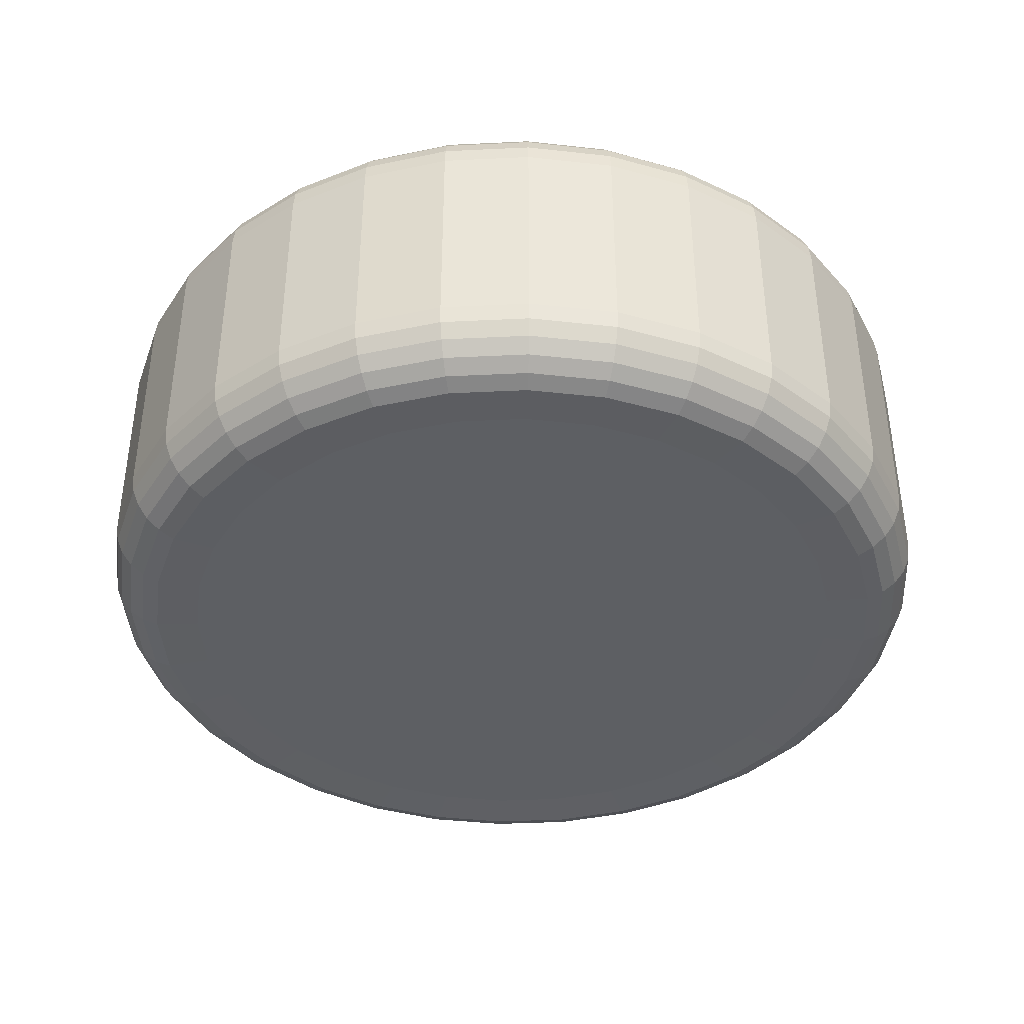
<metadata>
{"format":"obj","ext":"obj","renderer":"f3d","projection":"perspective","resolution":1024,"background":"white","views":[{"elev":-40.1,"azim":-137.2,"up":"+Y"}]}
</metadata>
<code>
o Circle
v 0 0 -1
v -0.1951 0 -0.9808
v -0.3827 0 -0.9239
v -0.5556 0 -0.8315
v -0.7071 0 -0.7071
v -0.8315 0 -0.5556
v -0.9239 0 -0.3827
v -0.9808 0 -0.1951
v -1 0 0
v -0.9808 0 0.1951
v -0.9239 0 0.3827
v -0.8315 0 0.5556
v -0.7071 0 0.7071
v -0.5556 0 0.8315
v -0.3827 0 0.9239
v -0.1951 0 0.9808
v 0 0 1
v 0.1951 0 0.9808
v 0.3827 0 0.9239
v 0.5556 0 0.8315
v 0.7071 0 0.7071
v 0.8315 0 0.5556
v 0.9239 0 0.3827
v 0.9808 0 0.1951
v 1 0 -0
v 0.9808 0 -0.1951
v 0.9239 0 -0.3827
v 0.8315 0 -0.5556
v 0.7071 0 -0.7071
v 0.5556 0 -0.8315
v 0.3827 0 -0.9239
v 0.1951 0 -0.9808
v 0 0.389 -0.7845
v 0 0.2437 -1
v 0 0.3947 -0.8836
v 0 0.3791 -0.9215
v 0 0.3542 -0.954
v 0 0.3218 -0.979
v 0 0.2842 -0.9946
v -0.1951 0.2437 -0.9808
v -0.153 0.389 -0.7694
v -0.194 0.2842 -0.9755
v -0.191 0.3218 -0.9601
v -0.1861 0.3542 -0.9357
v -0.1798 0.3791 -0.9038
v -0.1724 0.3947 -0.8666
v -0.3827 0.2437 -0.9239
v -0.3002 0.389 -0.7248
v -0.3806 0.2842 -0.9189
v -0.3746 0.3218 -0.9044
v -0.3651 0.3542 -0.8814
v -0.3526 0.3791 -0.8513
v -0.3381 0.3947 -0.8163
v -0.5556 0.2437 -0.8315
v -0.4358 0.389 -0.6523
v -0.5526 0.2842 -0.827
v -0.5439 0.3218 -0.814
v -0.53 0.3542 -0.7932
v -0.5119 0.3791 -0.7662
v -0.4909 0.3947 -0.7347
v -0.7071 0.2437 -0.7071
v -0.5547 0.389 -0.5547
v -0.7033 0.2842 -0.7033
v -0.6922 0.3218 -0.6922
v -0.6746 0.3542 -0.6746
v -0.6516 0.3791 -0.6516
v -0.6248 0.3947 -0.6248
v -0.8315 0.2437 -0.5556
v -0.6523 0.389 -0.4358
v -0.827 0.2842 -0.5526
v -0.814 0.3218 -0.5439
v -0.7932 0.3542 -0.53
v -0.7662 0.3791 -0.5119
v -0.7347 0.3947 -0.4909
v -0.9239 0.2437 -0.3827
v -0.7248 0.389 -0.3002
v -0.9189 0.2842 -0.3806
v -0.9044 0.3218 -0.3746
v -0.8814 0.3542 -0.3651
v -0.8513 0.3791 -0.3526
v -0.8163 0.3947 -0.3381
v -0.9808 0.2437 -0.1951
v -0.7694 0.389 -0.153
v -0.9755 0.2842 -0.194
v -0.9601 0.3218 -0.191
v -0.9357 0.3542 -0.1861
v -0.9038 0.3791 -0.1798
v -0.8666 0.3947 -0.1724
v -1 0.2437 0
v -0.7845 0.389 0
v -0.9946 0.2842 0
v -0.979 0.3218 0
v -0.954 0.3542 0
v -0.9215 0.3791 0
v -0.8836 0.3947 0
v -0.9808 0.2437 0.1951
v -0.7694 0.389 0.153
v -0.9755 0.2842 0.194
v -0.9601 0.3218 0.191
v -0.9357 0.3542 0.1861
v -0.9038 0.3791 0.1798
v -0.8666 0.3947 0.1724
v -0.9239 0.2437 0.3827
v -0.7248 0.389 0.3002
v -0.9189 0.2842 0.3806
v -0.9044 0.3218 0.3746
v -0.8814 0.3542 0.3651
v -0.8513 0.3791 0.3526
v -0.8163 0.3947 0.3381
v -0.8315 0.2437 0.5556
v -0.6523 0.389 0.4358
v -0.827 0.2842 0.5526
v -0.814 0.3218 0.5439
v -0.7932 0.3542 0.53
v -0.7662 0.3791 0.5119
v -0.7347 0.3947 0.4909
v -0.7071 0.2437 0.7071
v -0.5547 0.389 0.5547
v -0.7033 0.2842 0.7033
v -0.6922 0.3218 0.6922
v -0.6746 0.3542 0.6746
v -0.6516 0.3791 0.6516
v -0.6248 0.3947 0.6248
v -0.5556 0.2437 0.8315
v -0.4358 0.389 0.6523
v -0.5526 0.2842 0.827
v -0.5439 0.3218 0.814
v -0.53 0.3542 0.7932
v -0.5119 0.3791 0.7662
v -0.4909 0.3947 0.7347
v -0.3827 0.2437 0.9239
v -0.3002 0.389 0.7248
v -0.3806 0.2842 0.9189
v -0.3746 0.3218 0.9044
v -0.3651 0.3542 0.8814
v -0.3526 0.3791 0.8513
v -0.3381 0.3947 0.8163
v -0.1951 0.2437 0.9808
v -0.153 0.389 0.7694
v -0.194 0.2842 0.9755
v -0.191 0.3218 0.9601
v -0.1861 0.3542 0.9357
v -0.1798 0.3791 0.9038
v -0.1724 0.3947 0.8666
v 0 0.2437 1
v 0 0.389 0.7845
v 0 0.2842 0.9946
v 0 0.3218 0.979
v 0 0.3542 0.954
v 0 0.3791 0.9215
v 0 0.3947 0.8836
v 0.1951 0.2437 0.9808
v 0.153 0.389 0.7694
v 0.194 0.2842 0.9755
v 0.191 0.3218 0.9601
v 0.1861 0.3542 0.9357
v 0.1798 0.3791 0.9038
v 0.1724 0.3947 0.8666
v 0.3827 0.2437 0.9239
v 0.3002 0.389 0.7248
v 0.3806 0.2842 0.9189
v 0.3746 0.3218 0.9044
v 0.3651 0.3542 0.8814
v 0.3526 0.3791 0.8513
v 0.3381 0.3947 0.8163
v 0.5556 0.2437 0.8315
v 0.4358 0.389 0.6523
v 0.5526 0.2842 0.827
v 0.5439 0.3218 0.814
v 0.53 0.3542 0.7932
v 0.5119 0.3791 0.7662
v 0.4909 0.3947 0.7347
v 0.7071 0.2437 0.7071
v 0.5547 0.389 0.5547
v 0.7033 0.2842 0.7033
v 0.6922 0.3218 0.6922
v 0.6746 0.3542 0.6746
v 0.6516 0.3791 0.6516
v 0.6248 0.3947 0.6248
v 0.8315 0.2437 0.5556
v 0.6523 0.389 0.4358
v 0.827 0.2842 0.5526
v 0.814 0.3218 0.5439
v 0.7932 0.3542 0.53
v 0.7662 0.3791 0.5119
v 0.7347 0.3947 0.4909
v 0.9239 0.2437 0.3827
v 0.7247 0.389 0.3002
v 0.9189 0.2842 0.3806
v 0.9044 0.3218 0.3746
v 0.8814 0.3542 0.3651
v 0.8513 0.3791 0.3526
v 0.8163 0.3947 0.3381
v 0.9808 0.2437 0.1951
v 0.7694 0.389 0.153
v 0.9755 0.2842 0.194
v 0.9601 0.3218 0.191
v 0.9357 0.3542 0.1861
v 0.9038 0.3791 0.1798
v 0.8666 0.3947 0.1724
v 1 0.2437 -0
v 0.7845 0.389 -0
v 0.9946 0.2842 -0
v 0.979 0.3218 -0
v 0.954 0.3542 -0
v 0.9215 0.3791 -0
v 0.8836 0.3947 -0
v 0.9808 0.2437 -0.1951
v 0.7694 0.389 -0.153
v 0.9755 0.2842 -0.194
v 0.9601 0.3218 -0.191
v 0.9357 0.3542 -0.1861
v 0.9038 0.3791 -0.1798
v 0.8666 0.3947 -0.1724
v 0.9239 0.2437 -0.3827
v 0.7248 0.389 -0.3002
v 0.9189 0.2842 -0.3806
v 0.9044 0.3218 -0.3746
v 0.8814 0.3542 -0.3651
v 0.8513 0.3791 -0.3526
v 0.8163 0.3947 -0.3381
v 0.8315 0.2437 -0.5556
v 0.6523 0.389 -0.4358
v 0.827 0.2842 -0.5526
v 0.814 0.3218 -0.5439
v 0.7932 0.3542 -0.53
v 0.7662 0.3791 -0.5119
v 0.7347 0.3947 -0.4909
v 0.7071 0.2437 -0.7071
v 0.5547 0.389 -0.5547
v 0.7033 0.2842 -0.7033
v 0.6922 0.3218 -0.6922
v 0.6746 0.3542 -0.6746
v 0.6516 0.3791 -0.6516
v 0.6248 0.3947 -0.6248
v 0.5556 0.2437 -0.8315
v 0.4358 0.389 -0.6523
v 0.5526 0.2842 -0.827
v 0.5439 0.3218 -0.814
v 0.53 0.3542 -0.7932
v 0.5119 0.3791 -0.7662
v 0.4909 0.3947 -0.7347
v 0.3827 0.2437 -0.9239
v 0.3002 0.389 -0.7248
v 0.3806 0.2842 -0.9189
v 0.3746 0.3218 -0.9044
v 0.3651 0.3542 -0.8814
v 0.3526 0.3791 -0.8513
v 0.3381 0.3947 -0.8163
v 0.1951 0.2437 -0.9808
v 0.153 0.389 -0.7694
v 0.194 0.2842 -0.9755
v 0.191 0.3218 -0.9601
v 0.1861 0.3542 -0.9357
v 0.1798 0.3791 -0.9038
v 0.1724 0.3947 -0.8666
v 0 0 -1
v -0.1951 0 -0.9808
v -0.3827 0 -0.9239
v -0.5556 0 -0.8315
v -0.7071 0 -0.7071
v -0.8315 0 -0.5556
v -0.9239 0 -0.3827
v -0.9808 0 -0.1951
v -1 0 0
v -0.9808 0 0.1951
v -0.9239 0 0.3827
v -0.8315 0 0.5556
v -0.7071 0 0.7071
v -0.5556 0 0.8315
v -0.3827 0 0.9239
v -0.1951 0 0.9808
v 0 0 1
v 0.1951 0 0.9808
v 0.3827 0 0.9239
v 0.5556 0 0.8315
v 0.7071 0 0.7071
v 0.8315 0 0.5556
v 0.9239 0 0.3827
v 0.9808 0 0.1951
v 1 0 -0
v 0.9808 0 -0.1951
v 0.9239 0 -0.3827
v 0.8315 0 -0.5556
v 0.7071 0 -0.7071
v 0.5556 0 -0.8315
v 0.3827 0 -0.9239
v 0.1951 0 -0.9808
v 0 -0.389 -0.7845
v 0 -0.2437 -1
v 0 -0.3947 -0.8836
v 0 -0.3791 -0.9215
v 0 -0.3542 -0.954
v 0 -0.3218 -0.979
v 0 -0.2842 -0.9946
v -0.1951 -0.2437 -0.9808
v -0.153 -0.389 -0.7694
v -0.194 -0.2842 -0.9755
v -0.191 -0.3218 -0.9601
v -0.1861 -0.3542 -0.9357
v -0.1798 -0.3791 -0.9038
v -0.1724 -0.3947 -0.8666
v -0.3827 -0.2437 -0.9239
v -0.3002 -0.389 -0.7248
v -0.3806 -0.2842 -0.9189
v -0.3746 -0.3218 -0.9044
v -0.3651 -0.3542 -0.8814
v -0.3526 -0.3791 -0.8513
v -0.3381 -0.3947 -0.8163
v -0.5556 -0.2437 -0.8315
v -0.4358 -0.389 -0.6523
v -0.5526 -0.2842 -0.827
v -0.5439 -0.3218 -0.814
v -0.53 -0.3542 -0.7932
v -0.5119 -0.3791 -0.7662
v -0.4909 -0.3947 -0.7347
v -0.7071 -0.2437 -0.7071
v -0.5547 -0.389 -0.5547
v -0.7033 -0.2842 -0.7033
v -0.6922 -0.3218 -0.6922
v -0.6746 -0.3542 -0.6746
v -0.6516 -0.3791 -0.6516
v -0.6248 -0.3947 -0.6248
v -0.8315 -0.2437 -0.5556
v -0.6523 -0.389 -0.4358
v -0.827 -0.2842 -0.5526
v -0.814 -0.3218 -0.5439
v -0.7932 -0.3542 -0.53
v -0.7662 -0.3791 -0.5119
v -0.7347 -0.3947 -0.4909
v -0.9239 -0.2437 -0.3827
v -0.7248 -0.389 -0.3002
v -0.9189 -0.2842 -0.3806
v -0.9044 -0.3218 -0.3746
v -0.8814 -0.3542 -0.3651
v -0.8513 -0.3791 -0.3526
v -0.8163 -0.3947 -0.3381
v -0.9808 -0.2437 -0.1951
v -0.7694 -0.389 -0.153
v -0.9755 -0.2842 -0.194
v -0.9601 -0.3218 -0.191
v -0.9357 -0.3542 -0.1861
v -0.9038 -0.3791 -0.1798
v -0.8666 -0.3947 -0.1724
v -1 -0.2437 0
v -0.7845 -0.389 0
v -0.9946 -0.2842 0
v -0.979 -0.3218 0
v -0.954 -0.3542 0
v -0.9215 -0.3791 0
v -0.8836 -0.3947 0
v -0.9808 -0.2437 0.1951
v -0.7694 -0.389 0.153
v -0.9755 -0.2842 0.194
v -0.9601 -0.3218 0.191
v -0.9357 -0.3542 0.1861
v -0.9038 -0.3791 0.1798
v -0.8666 -0.3947 0.1724
v -0.9239 -0.2437 0.3827
v -0.7248 -0.389 0.3002
v -0.9189 -0.2842 0.3806
v -0.9044 -0.3218 0.3746
v -0.8814 -0.3542 0.3651
v -0.8513 -0.3791 0.3526
v -0.8163 -0.3947 0.3381
v -0.8315 -0.2437 0.5556
v -0.6523 -0.389 0.4358
v -0.827 -0.2842 0.5526
v -0.814 -0.3218 0.5439
v -0.7932 -0.3542 0.53
v -0.7662 -0.3791 0.5119
v -0.7347 -0.3947 0.4909
v -0.7071 -0.2437 0.7071
v -0.5547 -0.389 0.5547
v -0.7033 -0.2842 0.7033
v -0.6922 -0.3218 0.6922
v -0.6746 -0.3542 0.6746
v -0.6516 -0.3791 0.6516
v -0.6248 -0.3947 0.6248
v -0.5556 -0.2437 0.8315
v -0.4358 -0.389 0.6523
v -0.5526 -0.2842 0.827
v -0.5439 -0.3218 0.814
v -0.53 -0.3542 0.7932
v -0.5119 -0.3791 0.7662
v -0.4909 -0.3947 0.7347
v -0.3827 -0.2437 0.9239
v -0.3002 -0.389 0.7248
v -0.3806 -0.2842 0.9189
v -0.3746 -0.3218 0.9044
v -0.3651 -0.3542 0.8814
v -0.3526 -0.3791 0.8513
v -0.3381 -0.3947 0.8163
v -0.1951 -0.2437 0.9808
v -0.153 -0.389 0.7694
v -0.194 -0.2842 0.9755
v -0.191 -0.3218 0.9601
v -0.1861 -0.3542 0.9357
v -0.1798 -0.3791 0.9038
v -0.1724 -0.3947 0.8666
v 0 -0.2437 1
v 0 -0.389 0.7845
v 0 -0.2842 0.9946
v 0 -0.3218 0.979
v 0 -0.3542 0.954
v 0 -0.3791 0.9215
v 0 -0.3947 0.8836
v 0.1951 -0.2437 0.9808
v 0.153 -0.389 0.7694
v 0.194 -0.2842 0.9755
v 0.191 -0.3218 0.9601
v 0.1861 -0.3542 0.9357
v 0.1798 -0.3791 0.9038
v 0.1724 -0.3947 0.8666
v 0.3827 -0.2437 0.9239
v 0.3002 -0.389 0.7248
v 0.3806 -0.2842 0.9189
v 0.3746 -0.3218 0.9044
v 0.3651 -0.3542 0.8814
v 0.3526 -0.3791 0.8513
v 0.3381 -0.3947 0.8163
v 0.5556 -0.2437 0.8315
v 0.4358 -0.389 0.6523
v 0.5526 -0.2842 0.827
v 0.5439 -0.3218 0.814
v 0.53 -0.3542 0.7932
v 0.5119 -0.3791 0.7662
v 0.4909 -0.3947 0.7347
v 0.7071 -0.2437 0.7071
v 0.5547 -0.389 0.5547
v 0.7033 -0.2842 0.7033
v 0.6922 -0.3218 0.6922
v 0.6746 -0.3542 0.6746
v 0.6516 -0.3791 0.6516
v 0.6248 -0.3947 0.6248
v 0.8315 -0.2437 0.5556
v 0.6523 -0.389 0.4358
v 0.827 -0.2842 0.5526
v 0.814 -0.3218 0.5439
v 0.7932 -0.3542 0.53
v 0.7662 -0.3791 0.5119
v 0.7347 -0.3947 0.4909
v 0.9239 -0.2437 0.3827
v 0.7247 -0.389 0.3002
v 0.9189 -0.2842 0.3806
v 0.9044 -0.3218 0.3746
v 0.8814 -0.3542 0.3651
v 0.8513 -0.3791 0.3526
v 0.8163 -0.3947 0.3381
v 0.9808 -0.2437 0.1951
v 0.7694 -0.389 0.153
v 0.9755 -0.2842 0.194
v 0.9601 -0.3218 0.191
v 0.9357 -0.3542 0.1861
v 0.9038 -0.3791 0.1798
v 0.8666 -0.3947 0.1724
v 1 -0.2437 -0
v 0.7845 -0.389 -0
v 0.9946 -0.2842 -0
v 0.979 -0.3218 -0
v 0.954 -0.3542 -0
v 0.9215 -0.3791 -0
v 0.8836 -0.3947 -0
v 0.9808 -0.2437 -0.1951
v 0.7694 -0.389 -0.153
v 0.9755 -0.2842 -0.194
v 0.9601 -0.3218 -0.191
v 0.9357 -0.3542 -0.1861
v 0.9038 -0.3791 -0.1798
v 0.8666 -0.3947 -0.1724
v 0.9239 -0.2437 -0.3827
v 0.7248 -0.389 -0.3002
v 0.9189 -0.2842 -0.3806
v 0.9044 -0.3218 -0.3746
v 0.8814 -0.3542 -0.3651
v 0.8513 -0.3791 -0.3526
v 0.8163 -0.3947 -0.3381
v 0.8315 -0.2437 -0.5556
v 0.6523 -0.389 -0.4358
v 0.827 -0.2842 -0.5526
v 0.814 -0.3218 -0.5439
v 0.7932 -0.3542 -0.53
v 0.7662 -0.3791 -0.5119
v 0.7347 -0.3947 -0.4909
v 0.7071 -0.2437 -0.7071
v 0.5547 -0.389 -0.5547
v 0.7033 -0.2842 -0.7033
v 0.6922 -0.3218 -0.6922
v 0.6746 -0.3542 -0.6746
v 0.6516 -0.3791 -0.6516
v 0.6248 -0.3947 -0.6248
v 0.5556 -0.2437 -0.8315
v 0.4358 -0.389 -0.6523
v 0.5526 -0.2842 -0.827
v 0.5439 -0.3218 -0.814
v 0.53 -0.3542 -0.7932
v 0.5119 -0.3791 -0.7662
v 0.4909 -0.3947 -0.7347
v 0.3827 -0.2437 -0.9239
v 0.3002 -0.389 -0.7248
v 0.3806 -0.2842 -0.9189
v 0.3746 -0.3218 -0.9044
v 0.3651 -0.3542 -0.8814
v 0.3526 -0.3791 -0.8513
v 0.3381 -0.3947 -0.8163
v 0.1951 -0.2437 -0.9808
v 0.153 -0.389 -0.7694
v 0.194 -0.2842 -0.9755
v 0.191 -0.3218 -0.9601
v 0.1861 -0.3542 -0.9357
v 0.1798 -0.3791 -0.9038
v 0.1724 -0.3947 -0.8666
f 2 1 32 31 30 29 28 27 26 25 24 23 22 21 20 19 18 17 16 15 14 13 12 11 10 9 8 7 6 5 4 3
f 32 1 34 250
f 6 7 75 68
f 2 3 47 40
f 20 21 173 166
f 7 8 82 75
f 21 22 180 173
f 8 9 89 82
f 22 23 187 180
f 9 10 96 89
f 23 24 194 187
f 10 11 103 96
f 24 25 201 194
f 11 12 110 103
f 25 26 208 201
f 12 13 117 110
f 26 27 215 208
f 13 14 124 117
f 27 28 222 215
f 14 15 131 124
f 28 29 229 222
f 15 16 138 131
f 41 48 55 62 69 76 83 90 97 104 111 118 125 132 139 146 153 160 167 174 181 188 195 202 209 216 223 230 237 244 251 33
f 29 30 236 229
f 16 17 145 138
f 3 4 54 47
f 30 31 243 236
f 17 18 152 145
f 4 5 61 54
f 31 32 250 243
f 18 19 159 152
f 5 6 68 61
f 19 20 166 159
f 41 33 35 46
f 46 35 36 45
f 45 36 37 44
f 44 37 38 43
f 43 38 39 42
f 42 39 34 40
f 48 41 46 53
f 53 46 45 52
f 52 45 44 51
f 51 44 43 50
f 50 43 42 49
f 49 42 40 47
f 55 48 53 60
f 60 53 52 59
f 59 52 51 58
f 58 51 50 57
f 57 50 49 56
f 56 49 47 54
f 62 55 60 67
f 67 60 59 66
f 66 59 58 65
f 65 58 57 64
f 64 57 56 63
f 63 56 54 61
f 69 62 67 74
f 74 67 66 73
f 73 66 65 72
f 72 65 64 71
f 71 64 63 70
f 70 63 61 68
f 76 69 74 81
f 81 74 73 80
f 80 73 72 79
f 79 72 71 78
f 78 71 70 77
f 77 70 68 75
f 83 76 81 88
f 88 81 80 87
f 87 80 79 86
f 86 79 78 85
f 85 78 77 84
f 84 77 75 82
f 90 83 88 95
f 95 88 87 94
f 94 87 86 93
f 93 86 85 92
f 92 85 84 91
f 91 84 82 89
f 97 90 95 102
f 102 95 94 101
f 101 94 93 100
f 100 93 92 99
f 99 92 91 98
f 98 91 89 96
f 104 97 102 109
f 109 102 101 108
f 108 101 100 107
f 107 100 99 106
f 106 99 98 105
f 105 98 96 103
f 111 104 109 116
f 116 109 108 115
f 115 108 107 114
f 114 107 106 113
f 113 106 105 112
f 112 105 103 110
f 118 111 116 123
f 123 116 115 122
f 122 115 114 121
f 121 114 113 120
f 120 113 112 119
f 119 112 110 117
f 125 118 123 130
f 130 123 122 129
f 129 122 121 128
f 128 121 120 127
f 127 120 119 126
f 126 119 117 124
f 132 125 130 137
f 137 130 129 136
f 136 129 128 135
f 135 128 127 134
f 134 127 126 133
f 133 126 124 131
f 139 132 137 144
f 144 137 136 143
f 143 136 135 142
f 142 135 134 141
f 141 134 133 140
f 140 133 131 138
f 146 139 144 151
f 151 144 143 150
f 150 143 142 149
f 149 142 141 148
f 148 141 140 147
f 147 140 138 145
f 153 146 151 158
f 158 151 150 157
f 157 150 149 156
f 156 149 148 155
f 155 148 147 154
f 154 147 145 152
f 160 153 158 165
f 165 158 157 164
f 164 157 156 163
f 163 156 155 162
f 162 155 154 161
f 161 154 152 159
f 167 160 165 172
f 172 165 164 171
f 171 164 163 170
f 170 163 162 169
f 169 162 161 168
f 168 161 159 166
f 174 167 172 179
f 179 172 171 178
f 178 171 170 177
f 177 170 169 176
f 176 169 168 175
f 175 168 166 173
f 181 174 179 186
f 186 179 178 185
f 185 178 177 184
f 184 177 176 183
f 183 176 175 182
f 182 175 173 180
f 188 181 186 193
f 193 186 185 192
f 192 185 184 191
f 191 184 183 190
f 190 183 182 189
f 189 182 180 187
f 195 188 193 200
f 200 193 192 199
f 199 192 191 198
f 198 191 190 197
f 197 190 189 196
f 196 189 187 194
f 202 195 200 207
f 207 200 199 206
f 206 199 198 205
f 205 198 197 204
f 204 197 196 203
f 203 196 194 201
f 209 202 207 214
f 214 207 206 213
f 213 206 205 212
f 212 205 204 211
f 211 204 203 210
f 210 203 201 208
f 216 209 214 221
f 221 214 213 220
f 220 213 212 219
f 219 212 211 218
f 218 211 210 217
f 217 210 208 215
f 223 216 221 228
f 228 221 220 227
f 227 220 219 226
f 226 219 218 225
f 225 218 217 224
f 224 217 215 222
f 230 223 228 235
f 235 228 227 234
f 234 227 226 233
f 233 226 225 232
f 232 225 224 231
f 231 224 222 229
f 237 230 235 242
f 242 235 234 241
f 241 234 233 240
f 240 233 232 239
f 239 232 231 238
f 238 231 229 236
f 244 237 242 249
f 249 242 241 248
f 248 241 240 247
f 247 240 239 246
f 246 239 238 245
f 245 238 236 243
f 251 244 249 256
f 256 249 248 255
f 255 248 247 254
f 254 247 246 253
f 253 246 245 252
f 252 245 243 250
f 33 251 256 35
f 35 256 255 36
f 36 255 254 37
f 37 254 253 38
f 38 253 252 39
f 39 252 250 34
f 1 2 40 34
f 32 506 290 1
f 6 324 331 7
f 2 296 303 3
f 20 422 429 21
f 7 331 338 8
f 21 429 436 22
f 8 338 345 9
f 22 436 443 23
f 9 345 352 10
f 23 443 450 24
f 10 352 359 11
f 24 450 457 25
f 11 359 366 12
f 25 457 464 26
f 12 366 373 13
f 26 464 471 27
f 13 373 380 14
f 27 471 478 28
f 14 380 387 15
f 28 478 485 29
f 15 387 394 16
f 297 289 507 500 493 486 479 472 465 458 451 444 437 430 423 416 409 402 395 388 381 374 367 360 353 346 339 332 325 318 311 304
f 29 485 492 30
f 16 394 401 17
f 3 303 310 4
f 30 492 499 31
f 17 401 408 18
f 4 310 317 5
f 31 499 506 32
f 18 408 415 19
f 5 317 324 6
f 19 415 422 20
f 297 302 291 289
f 302 301 292 291
f 301 300 293 292
f 300 299 294 293
f 299 298 295 294
f 298 296 290 295
f 304 309 302 297
f 309 308 301 302
f 308 307 300 301
f 307 306 299 300
f 306 305 298 299
f 305 303 296 298
f 311 316 309 304
f 316 315 308 309
f 315 314 307 308
f 314 313 306 307
f 313 312 305 306
f 312 310 303 305
f 318 323 316 311
f 323 322 315 316
f 322 321 314 315
f 321 320 313 314
f 320 319 312 313
f 319 317 310 312
f 325 330 323 318
f 330 329 322 323
f 329 328 321 322
f 328 327 320 321
f 327 326 319 320
f 326 324 317 319
f 332 337 330 325
f 337 336 329 330
f 336 335 328 329
f 335 334 327 328
f 334 333 326 327
f 333 331 324 326
f 339 344 337 332
f 344 343 336 337
f 343 342 335 336
f 342 341 334 335
f 341 340 333 334
f 340 338 331 333
f 346 351 344 339
f 351 350 343 344
f 350 349 342 343
f 349 348 341 342
f 348 347 340 341
f 347 345 338 340
f 353 358 351 346
f 358 357 350 351
f 357 356 349 350
f 356 355 348 349
f 355 354 347 348
f 354 352 345 347
f 360 365 358 353
f 365 364 357 358
f 364 363 356 357
f 363 362 355 356
f 362 361 354 355
f 361 359 352 354
f 367 372 365 360
f 372 371 364 365
f 371 370 363 364
f 370 369 362 363
f 369 368 361 362
f 368 366 359 361
f 374 379 372 367
f 379 378 371 372
f 378 377 370 371
f 377 376 369 370
f 376 375 368 369
f 375 373 366 368
f 381 386 379 374
f 386 385 378 379
f 385 384 377 378
f 384 383 376 377
f 383 382 375 376
f 382 380 373 375
f 388 393 386 381
f 393 392 385 386
f 392 391 384 385
f 391 390 383 384
f 390 389 382 383
f 389 387 380 382
f 395 400 393 388
f 400 399 392 393
f 399 398 391 392
f 398 397 390 391
f 397 396 389 390
f 396 394 387 389
f 402 407 400 395
f 407 406 399 400
f 406 405 398 399
f 405 404 397 398
f 404 403 396 397
f 403 401 394 396
f 409 414 407 402
f 414 413 406 407
f 413 412 405 406
f 412 411 404 405
f 411 410 403 404
f 410 408 401 403
f 416 421 414 409
f 421 420 413 414
f 420 419 412 413
f 419 418 411 412
f 418 417 410 411
f 417 415 408 410
f 423 428 421 416
f 428 427 420 421
f 427 426 419 420
f 426 425 418 419
f 425 424 417 418
f 424 422 415 417
f 430 435 428 423
f 435 434 427 428
f 434 433 426 427
f 433 432 425 426
f 432 431 424 425
f 431 429 422 424
f 437 442 435 430
f 442 441 434 435
f 441 440 433 434
f 440 439 432 433
f 439 438 431 432
f 438 436 429 431
f 444 449 442 437
f 449 448 441 442
f 448 447 440 441
f 447 446 439 440
f 446 445 438 439
f 445 443 436 438
f 451 456 449 444
f 456 455 448 449
f 455 454 447 448
f 454 453 446 447
f 453 452 445 446
f 452 450 443 445
f 458 463 456 451
f 463 462 455 456
f 462 461 454 455
f 461 460 453 454
f 460 459 452 453
f 459 457 450 452
f 465 470 463 458
f 470 469 462 463
f 469 468 461 462
f 468 467 460 461
f 467 466 459 460
f 466 464 457 459
f 472 477 470 465
f 477 476 469 470
f 476 475 468 469
f 475 474 467 468
f 474 473 466 467
f 473 471 464 466
f 479 484 477 472
f 484 483 476 477
f 483 482 475 476
f 482 481 474 475
f 481 480 473 474
f 480 478 471 473
f 486 491 484 479
f 491 490 483 484
f 490 489 482 483
f 489 488 481 482
f 488 487 480 481
f 487 485 478 480
f 493 498 491 486
f 498 497 490 491
f 497 496 489 490
f 496 495 488 489
f 495 494 487 488
f 494 492 485 487
f 500 505 498 493
f 505 504 497 498
f 504 503 496 497
f 503 502 495 496
f 502 501 494 495
f 501 499 492 494
f 507 512 505 500
f 512 511 504 505
f 511 510 503 504
f 510 509 502 503
f 509 508 501 502
f 508 506 499 501
f 289 291 512 507
f 291 292 511 512
f 292 293 510 511
f 293 294 509 510
f 294 295 508 509
f 295 290 506 508
f 1 290 296 2
l 258 257
l 259 258
l 260 259
l 261 260
l 262 261
l 263 262
l 264 263
l 265 264
l 266 265
l 267 266
l 268 267
l 269 268
l 270 269
l 271 270
l 272 271
l 273 272
l 274 273
l 275 274
l 276 275
l 277 276
l 278 277
l 279 278
l 280 279
l 281 280
l 282 281
l 283 282
l 284 283
l 285 284
l 286 285
l 287 286
l 288 287
l 257 288

</code>
